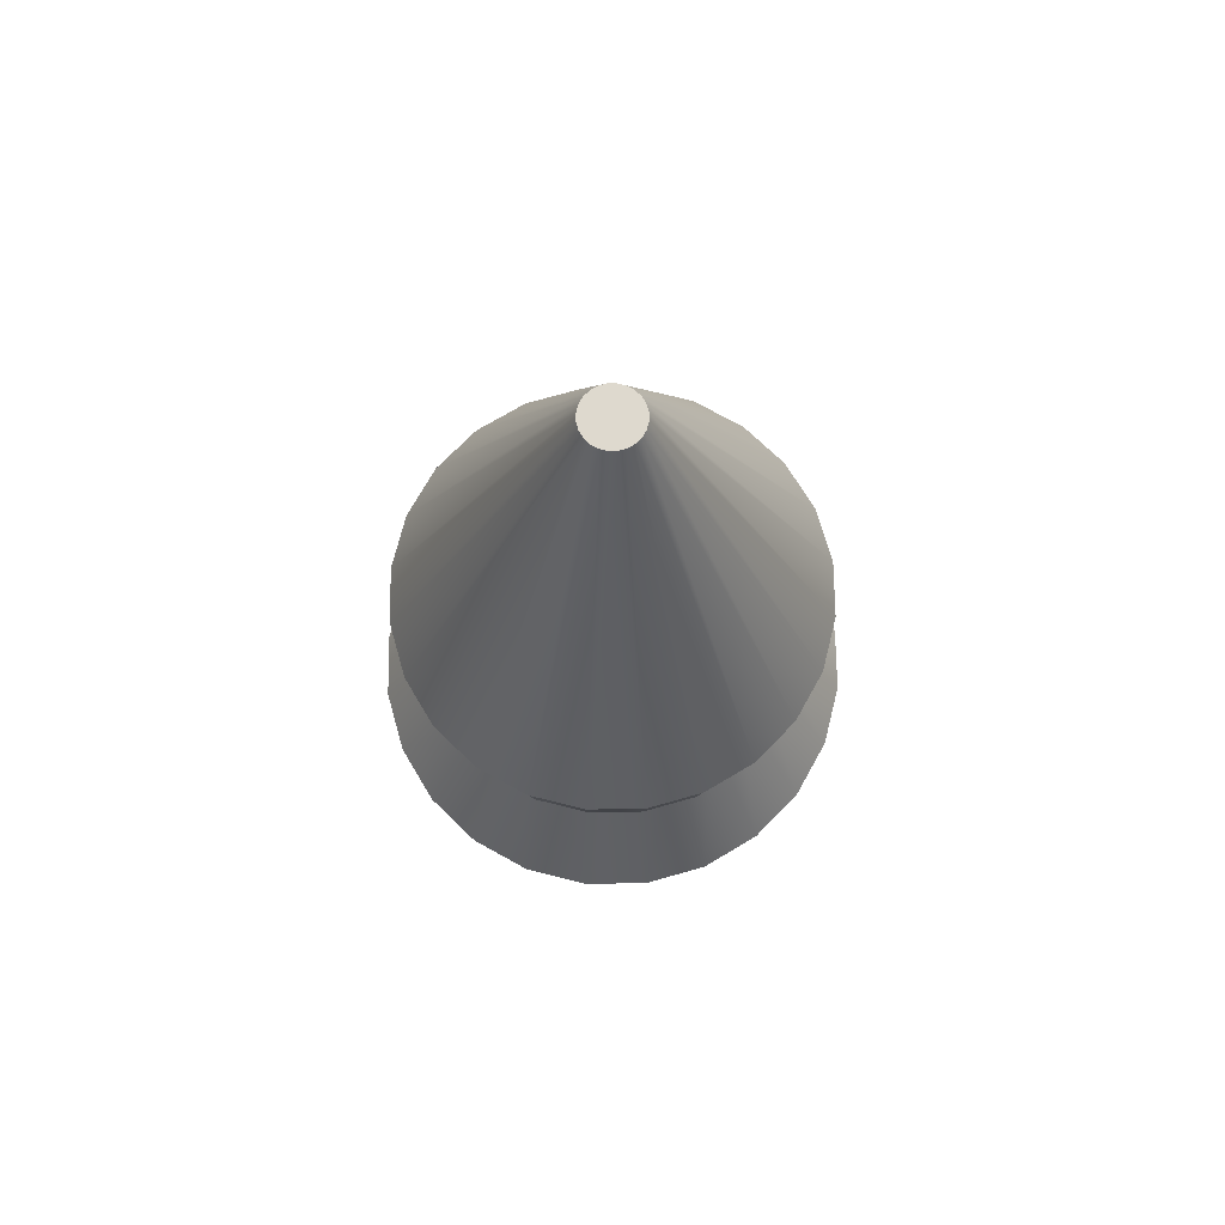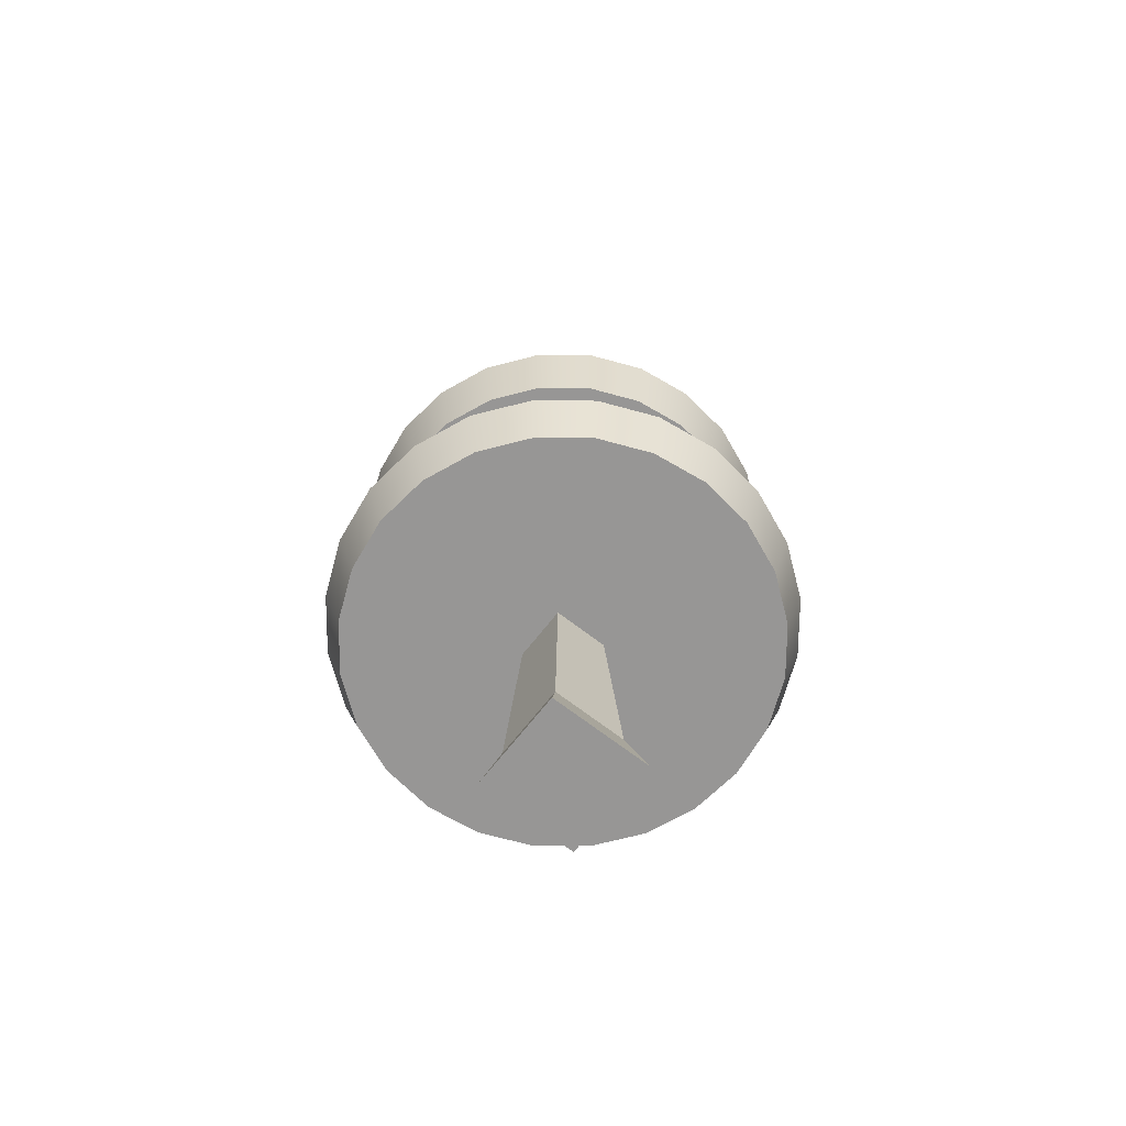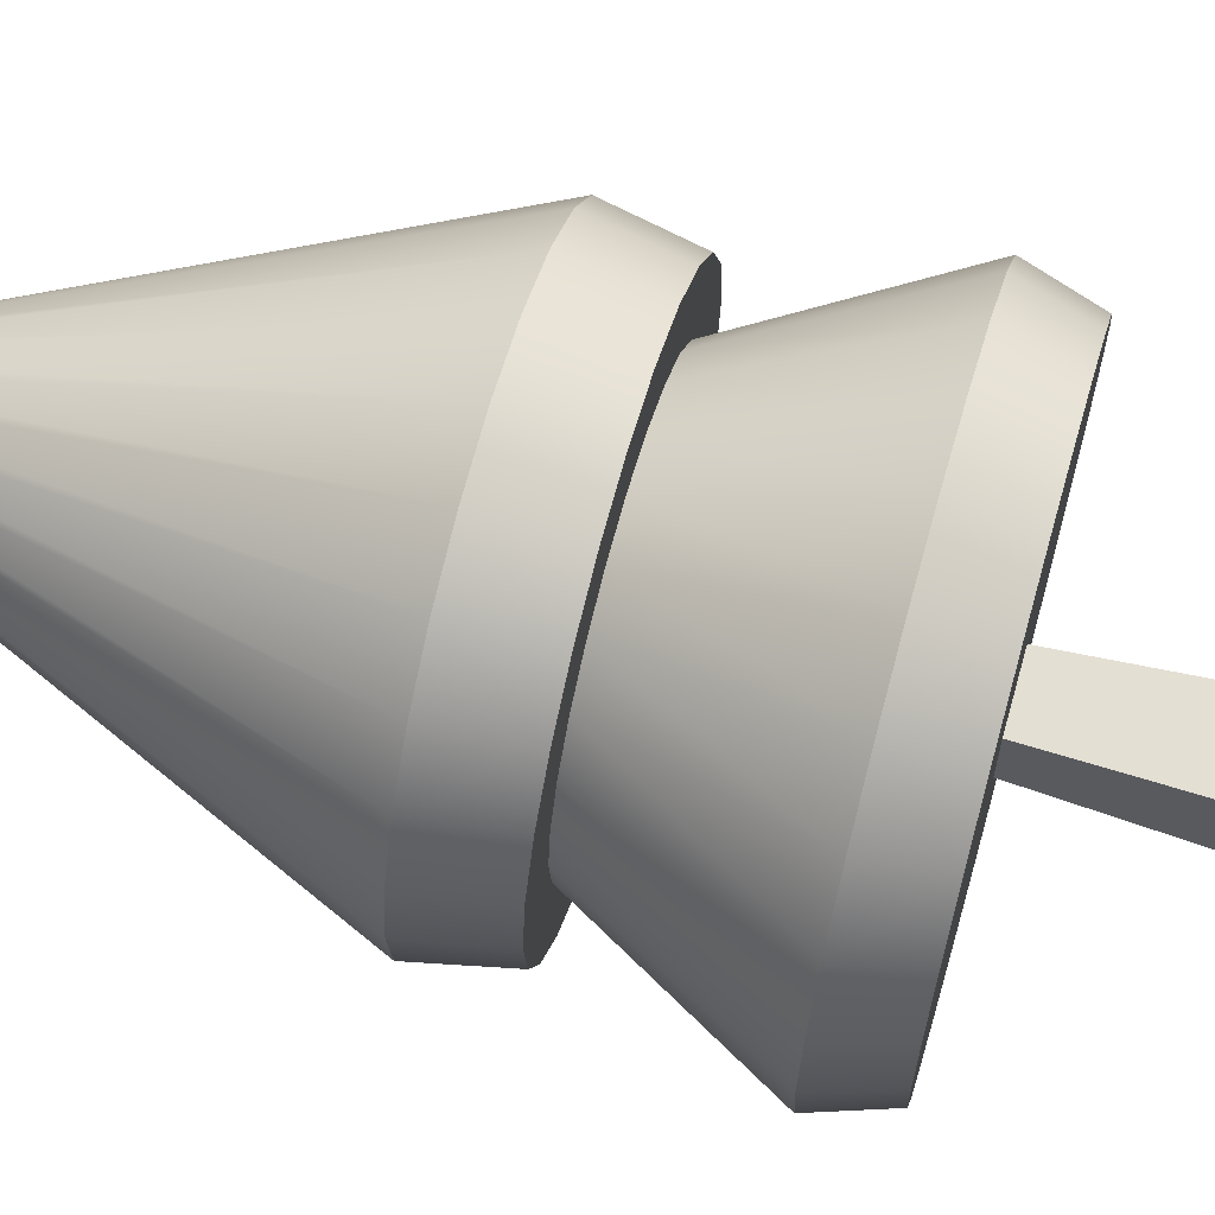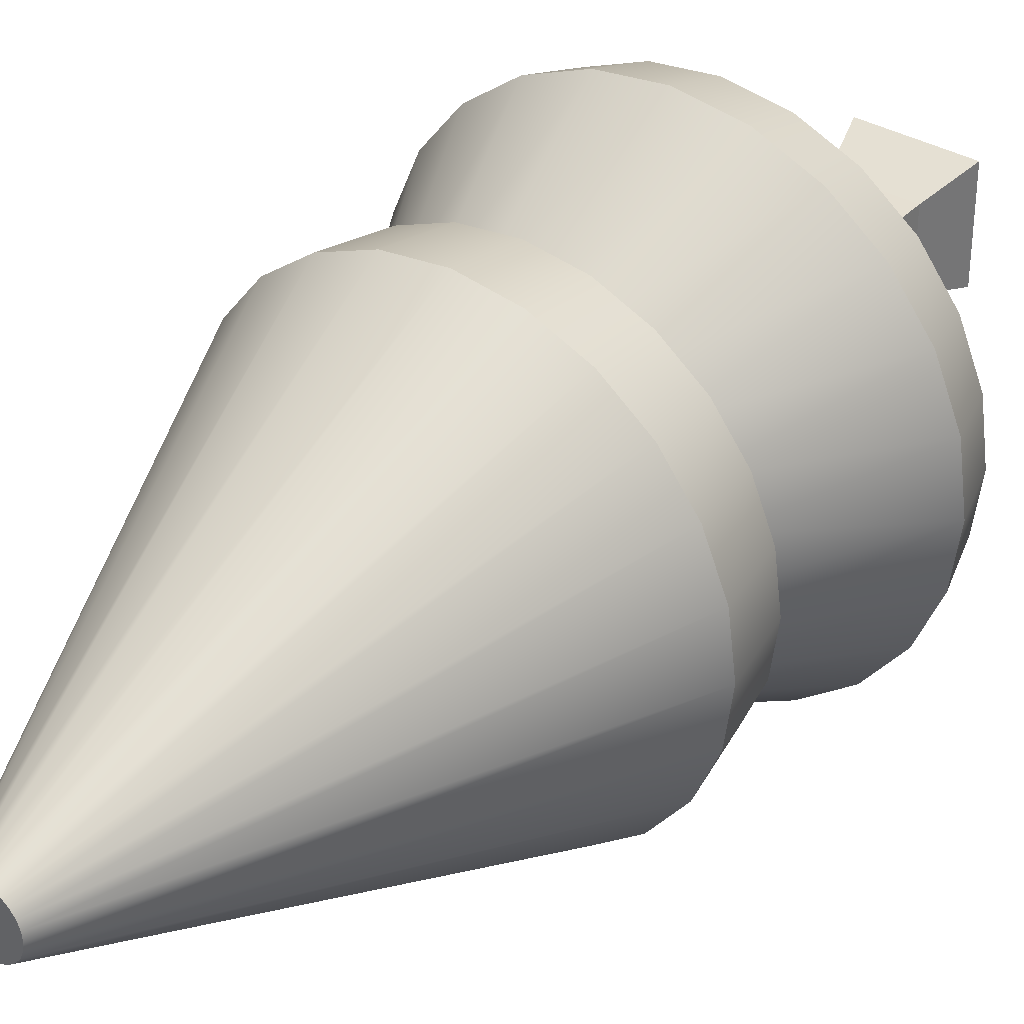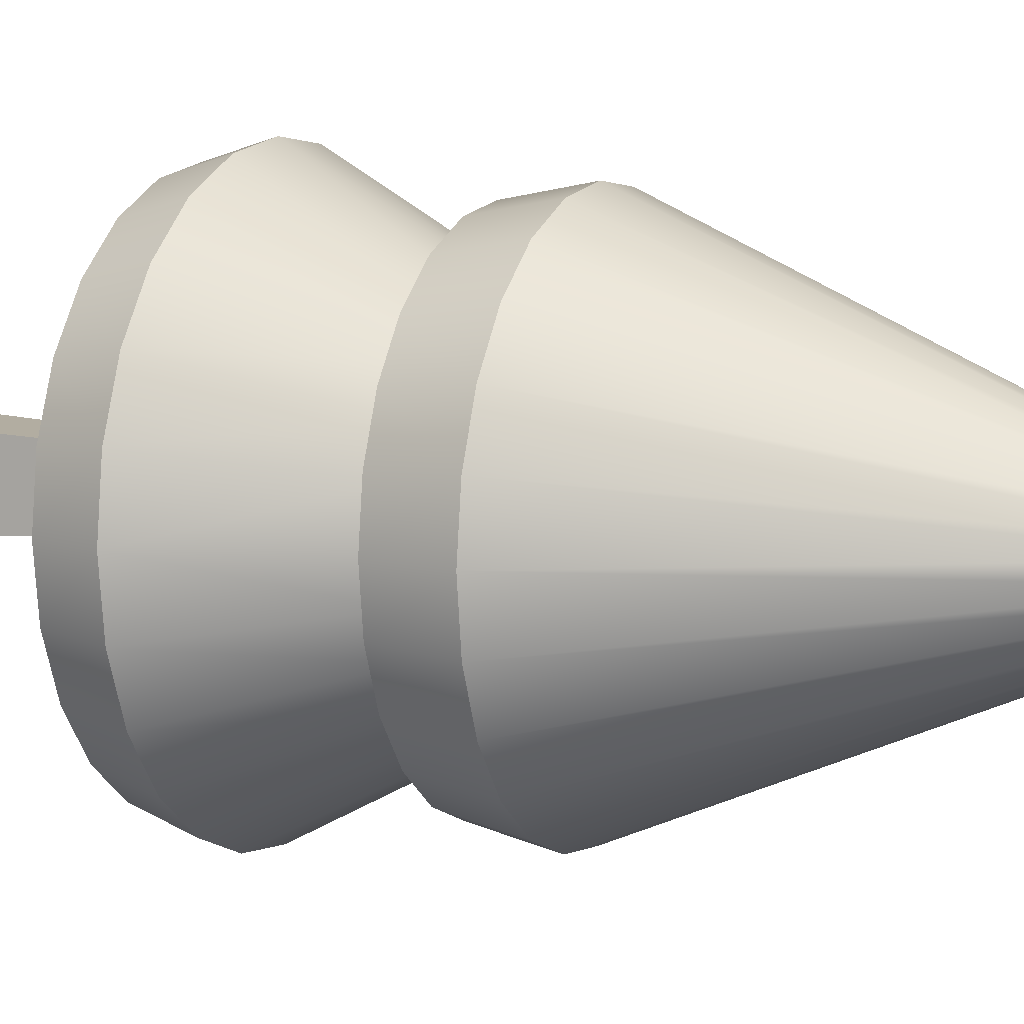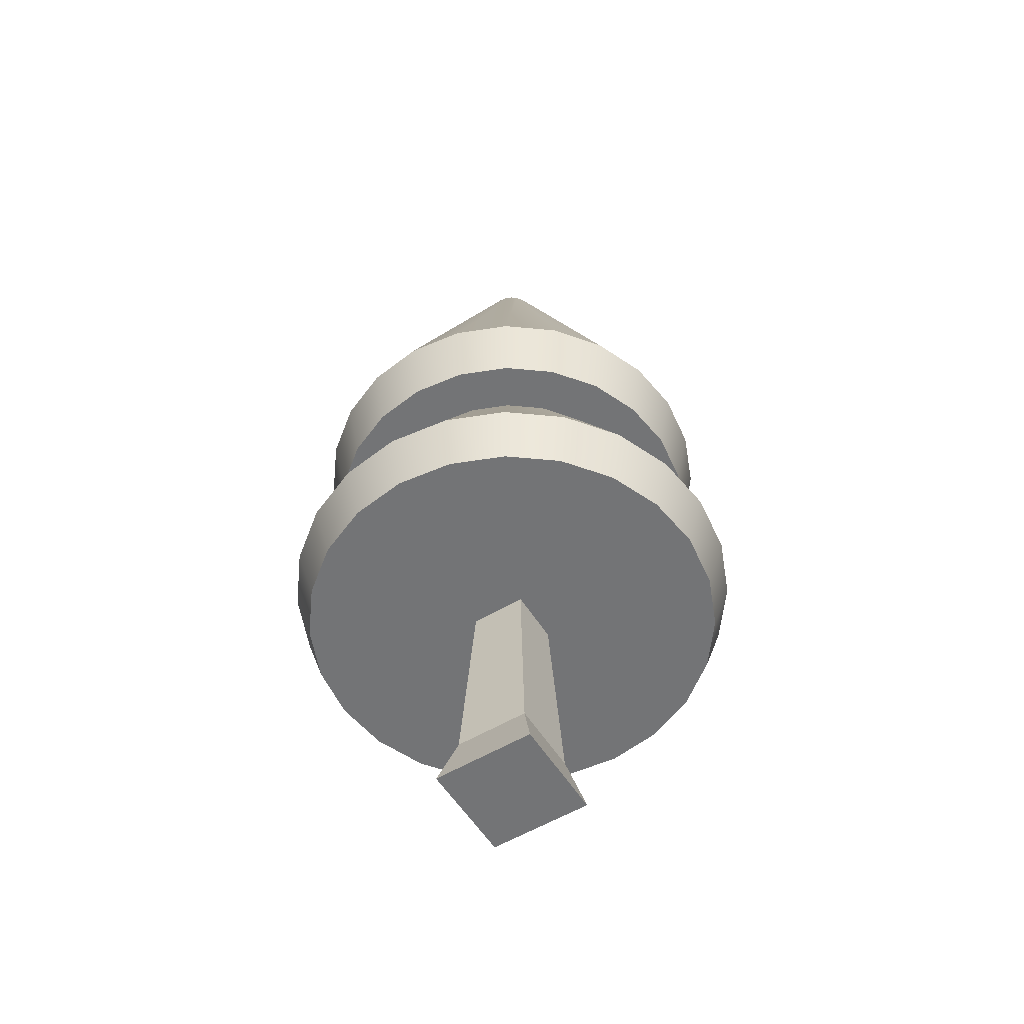
<metadata>
{"format":"obj","ext":"obj","renderer":"f3d","projection":"perspective","resolution":1024,"background":"white","views":[{"elev":71.6,"azim":96.6,"up":"+Y"},{"elev":-67.9,"azim":-127.9,"up":"+Y"},{"elev":66.3,"azim":-74.3,"up":"+Z"},{"elev":35.8,"azim":-143.0,"up":"+Z"},{"elev":9.0,"azim":114.2,"up":"+Z"},{"elev":-56.1,"azim":121.9,"up":"+Y"}]}
</metadata>
<code>
g treePineSnow
v -0.0763 0.1105 -0.0763
v -0.05631 0.522 -0.05631
v -0.0763 0.1105 0.0763
v -0.05631 0.522 0.05631
v 0.0763 0.1105 0.0763
v 0.05631 0.522 0.05631
v -0.1061 -8.015e-32 -0.1061
v 0.1061 -8.015e-32 -0.1061
v 0.0763 0.1105 -0.0763
v 0.1061 -8.015e-32 0.1061
v 0.05631 0.522 -0.05631
v -0.1061 -8.015e-32 0.1061
v -0.3353 0.636 -0.3353
v -0.4107 0.636 -0.2371
v -0.3095 0.522 -0.3095
v -0.3791 0.522 -0.2189
v 0.4378 0.522 0
v 0.4228 0.522 -0.1133
v 0.4228 0.522 0.1133
v 0.3791 0.522 0.2189
v 0.3791 0.522 -0.2189
v 0.3095 0.522 0.3095
v 0.3095 0.522 -0.3095
v 0.2189 0.522 0.3791
v 0.2189 0.522 -0.3791
v 0.1133 0.522 0.4228
v 0.1133 0.522 -0.4228
v 0 0.522 0.4378
v -0.1133 0.522 0.4228
v 0 0.522 -0.4378
v -0.1133 0.522 -0.4228
v -0.2189 0.522 0.3791
v -0.2189 0.522 -0.3791
v -0.3095 0.522 0.3095
v -0.3791 0.522 0.2189
v -0.4228 0.522 0.1133
v -0.4228 0.522 -0.1133
v -0.4378 0.522 0
v -0.4581 0.636 -0.1227
v -0.4742 0.636 0
v -0.2371 0.636 -0.4107
v 0 0.636 -0.4742
v 0.1227 0.636 -0.4581
v 0.4742 0.636 0
v 0.4581 0.636 0.1227
v 0.3353 0.636 -0.3353
v 0.4107 0.636 -0.2371
v 0.2371 0.636 0.4107
v 0.1227 0.636 0.4581
v 0 0.636 0.4742
v -0.4107 0.636 0.2371
v -0.3353 0.636 0.3353
v 0.2371 0.636 -0.4107
v -0.4581 0.636 0.1227
v -0.1227 0.636 0.4581
v 0.4107 0.636 0.2371
v 0.3353 0.636 0.3353
v -0.1227 0.636 -0.4581
v 0.4581 0.636 -0.1227
v -0.2371 0.636 0.4107
v 0.3037 0.95 0
v 0.2933 0.95 0.07859
v 0.2147 0.95 0.2147
v 0.1518 0.95 0.263
v -0.07859 0.95 0.2933
v -0.1518 0.95 0.263
v -0.263 0.95 -0.1518
v -0.2933 0.95 -0.07859
v -0.2147 0.95 -0.2147
v -0.1518 0.95 -0.263
v -0.3037 0.95 0
v -0.2933 0.95 0.07859
v -0.263 0.95 0.1518
v -0.2147 0.95 0.2147
v -0.07859 0.95 -0.2933
v 0 0.95 -0.3037
v 0.07859 0.95 0.2933
v 0.263 0.95 0.1518
v -0.2142 1.092 -0.3711
v -0.1109 1.092 -0.4139
v -0.02897 1.941 -0.05017
v -0.01499 1.941 -0.05596
v 0.4139 1.092 -0.1109
v 0.4285 1.092 0
v 0.05596 1.941 -0.01499
v 0.05793 1.941 0
v 0.4 0.95 0
v 0.3864 0.95 -0.1035
v 0.3864 0.95 0.1035
v 0.3464 0.95 0.2
v 0.3464 0.95 -0.2
v 0.2828 0.95 0.2828
v 0.2 0.95 0.3464
v 0.1035 0.95 0.3864
v 0 0.95 0.4
v 0 0.95 0.3037
v -0.1035 0.95 0.3864
v -0.2 0.95 0.3464
v -0.2828 0.95 0.2828
v -0.3464 0.95 0.2
v -0.3464 0.95 -0.2
v -0.2828 0.95 -0.2828
v -0.2 0.95 -0.3464
v -0.1035 0.95 -0.3864
v 0 0.95 -0.4
v 0.07859 0.95 -0.2933
v 0.1035 0.95 -0.3864
v 0.1518 0.95 -0.263
v 0.2 0.95 -0.3464
v 0.2147 0.95 -0.2147
v 0.263 0.95 -0.1518
v 0.2828 0.95 -0.2828
v 0.2933 0.95 -0.07859
v -0.3864 0.95 0.1035
v -0.3864 0.95 -0.1035
v -0.4 0.95 0
v -0.3711 1.092 -0.2142
v -0.05017 1.941 -0.02897
v -0.4139 1.092 -0.1109
v -0.05596 1.941 -0.01499
v 0.05596 1.941 0.01499
v 0.05017 1.941 -0.02897
v 0.05017 1.941 0.02897
v 0.04097 1.941 -0.04097
v 0.04097 1.941 0.04097
v 0.02897 1.941 -0.05017
v 0.02897 1.941 0.05017
v 0.01499 1.941 -0.05596
v 0.01499 1.941 0.05596
v 0 1.941 -0.05793
v 0 1.941 0.05793
v -0.01499 1.941 0.05596
v -0.02897 1.941 0.05017
v -0.04097 1.941 -0.04097
v -0.04097 1.941 0.04097
v -0.05017 1.941 0.02897
v -0.05596 1.941 0.01499
v -0.05793 1.941 0
v 0 1.092 -0.4285
v 0.1109 1.092 -0.4139
v 0 1.092 0.4285
v -0.1109 1.092 0.4139
v -0.3711 1.092 0.2142
v -0.303 1.092 0.303
v -0.2142 1.092 0.3711
v 0.3711 1.092 0.2142
v 0.303 1.092 0.303
v 0.2142 1.092 0.3711
v 0.1109 1.092 0.4139
v -0.4285 1.092 0
v -0.4139 1.092 0.1109
v 0.303 1.092 -0.303
v 0.3711 1.092 -0.2142
v 0.2142 1.092 -0.3711
v 0.4139 1.092 0.1109
v -0.303 1.092 -0.303
f 3 2 1
f 2 3 4
f 6 3 5
f 3 6 4
f 1 8 7
f 8 1 9
f 9 10 8
f 10 9 5
f 2 9 1
f 9 2 11
f 12 1 7
f 1 12 3
f 12 8 10
f 8 12 7
f 5 12 10
f 12 5 3
f 11 5 9
f 5 11 6
f 15 14 13
f 14 15 16
f 19 18 17
f 18 19 20
f 18 20 21
f 21 20 22
f 21 22 23
f 23 22 24
f 23 24 25
f 25 24 26
f 25 26 27
f 27 26 6
f 6 26 28
f 27 6 11
f 6 28 4
f 4 28 29
f 4 29 2
f 11 30 27
f 30 11 2
f 30 2 31
f 31 2 29
f 31 29 32
f 31 32 33
f 33 32 34
f 33 34 15
f 15 34 35
f 15 35 16
f 16 35 36
f 16 36 37
f 37 36 38
f 37 40 39
f 40 37 38
f 13 33 15
f 33 13 41
f 42 27 30
f 27 42 43
f 45 17 44
f 17 45 19
f 47 23 46
f 23 47 21
f 48 26 24
f 26 48 49
f 16 39 14
f 39 16 37
f 49 28 26
f 28 49 50
f 34 51 35
f 51 34 52
f 53 23 25
f 23 53 46
f 35 54 36
f 54 35 51
f 50 29 28
f 29 50 55
f 56 22 20
f 22 56 57
f 38 54 40
f 54 38 36
f 43 25 27
f 25 43 53
f 58 30 31
f 30 58 42
f 59 21 47
f 21 59 18
f 45 20 19
f 20 45 56
f 57 24 22
f 24 57 48
f 55 32 29
f 32 55 60
f 62 44 61
f 44 62 45
f 63 48 57
f 48 63 64
f 65 60 55
f 60 65 66
f 39 67 14
f 67 39 68
f 69 41 13
f 41 69 70
f 40 72 71
f 72 40 54
f 51 74 73
f 74 51 52
f 54 73 72
f 73 54 51
f 75 42 58
f 42 75 76
f 64 49 48
f 49 64 77
f 66 52 60
f 52 66 74
f 14 69 13
f 69 14 67
f 60 34 32
f 34 60 52
f 44 18 59
f 18 44 17
f 78 45 62
f 45 78 56
f 40 68 39
f 68 40 71
f 41 31 33
f 31 41 58
f 81 80 79
f 80 81 82
f 85 84 83
f 84 85 86
f 89 88 87
f 88 89 90
f 88 90 91
f 91 90 92
f 91 92 61
f 61 92 62
f 62 92 78
f 78 92 93
f 78 93 63
f 63 93 64
f 64 93 94
f 64 94 77
f 77 94 95
f 77 95 96
f 96 95 65
f 65 95 97
f 65 97 66
f 66 97 98
f 66 98 74
f 74 98 99
f 74 99 73
f 73 99 72
f 72 99 100
f 72 100 71
f 101 71 100
f 101 68 71
f 102 68 101
f 102 67 68
f 102 69 67
f 103 69 102
f 103 70 69
f 104 70 103
f 104 75 70
f 105 75 104
f 105 76 75
f 105 106 76
f 107 106 105
f 107 108 106
f 109 108 107
f 109 110 108
f 109 111 110
f 112 111 109
f 112 113 111
f 112 61 113
f 61 112 91
f 101 100 114
f 101 114 115
f 115 114 116
f 76 43 42
f 43 76 106
f 119 118 117
f 118 119 120
f 63 56 78
f 56 63 57
f 108 46 53
f 46 108 110
f 113 44 59
f 44 113 61
f 110 47 46
f 47 110 111
f 106 53 43
f 53 106 108
f 85 121 86
f 121 85 122
f 121 122 123
f 123 122 124
f 123 124 125
f 125 124 126
f 125 126 127
f 127 126 128
f 127 128 129
f 129 128 130
f 129 130 131
f 131 130 82
f 131 82 132
f 132 82 81
f 132 81 133
f 133 81 134
f 133 134 135
f 135 134 118
f 135 118 136
f 136 118 120
f 136 120 137
f 137 120 138
f 77 50 49
f 50 77 96
f 111 59 47
f 59 111 113
f 130 140 139
f 140 130 128
f 96 55 50
f 55 96 65
f 70 58 41
f 58 70 75
f 131 142 141
f 142 131 132
f 143 135 136
f 135 143 144
f 82 139 80
f 139 82 130
f 133 144 145
f 144 133 135
f 125 146 123
f 146 125 147
f 127 149 148
f 149 127 129
f 132 145 142
f 145 132 133
f 150 120 119
f 120 150 138
f 151 136 137
f 136 151 143
f 125 148 147
f 148 125 127
f 124 153 152
f 153 124 122
f 128 154 140
f 154 128 126
f 150 137 138
f 137 150 151
f 123 155 121
f 155 123 146
f 129 141 149
f 141 129 131
f 117 134 156
f 134 117 118
f 122 83 153
f 83 122 85
f 121 84 86
f 84 121 155
f 126 152 154
f 152 126 124
f 134 79 156
f 79 134 81
f 155 87 84
f 87 155 89
f 146 92 90
f 92 146 147
f 139 107 105
f 107 139 140
f 116 151 150
f 151 116 114
f 115 150 119
f 150 115 116
f 153 112 152
f 112 153 91
f 79 104 103
f 104 79 80
f 101 119 117
f 119 101 115
f 100 151 114
f 151 100 143
f 156 103 102
f 103 156 79
f 149 95 94
f 95 149 141
f 140 109 107
f 109 140 154
f 102 117 156
f 117 102 101
f 142 98 97
f 98 142 145
f 83 91 153
f 91 83 88
f 84 88 83
f 88 84 87
f 145 99 98
f 99 145 144
f 154 112 109
f 112 154 152
f 80 105 104
f 105 80 139
f 148 94 93
f 94 148 149
f 147 93 92
f 93 147 148
f 141 97 95
f 97 141 142
f 99 143 100
f 143 99 144
f 155 90 89
f 90 155 146

</code>
